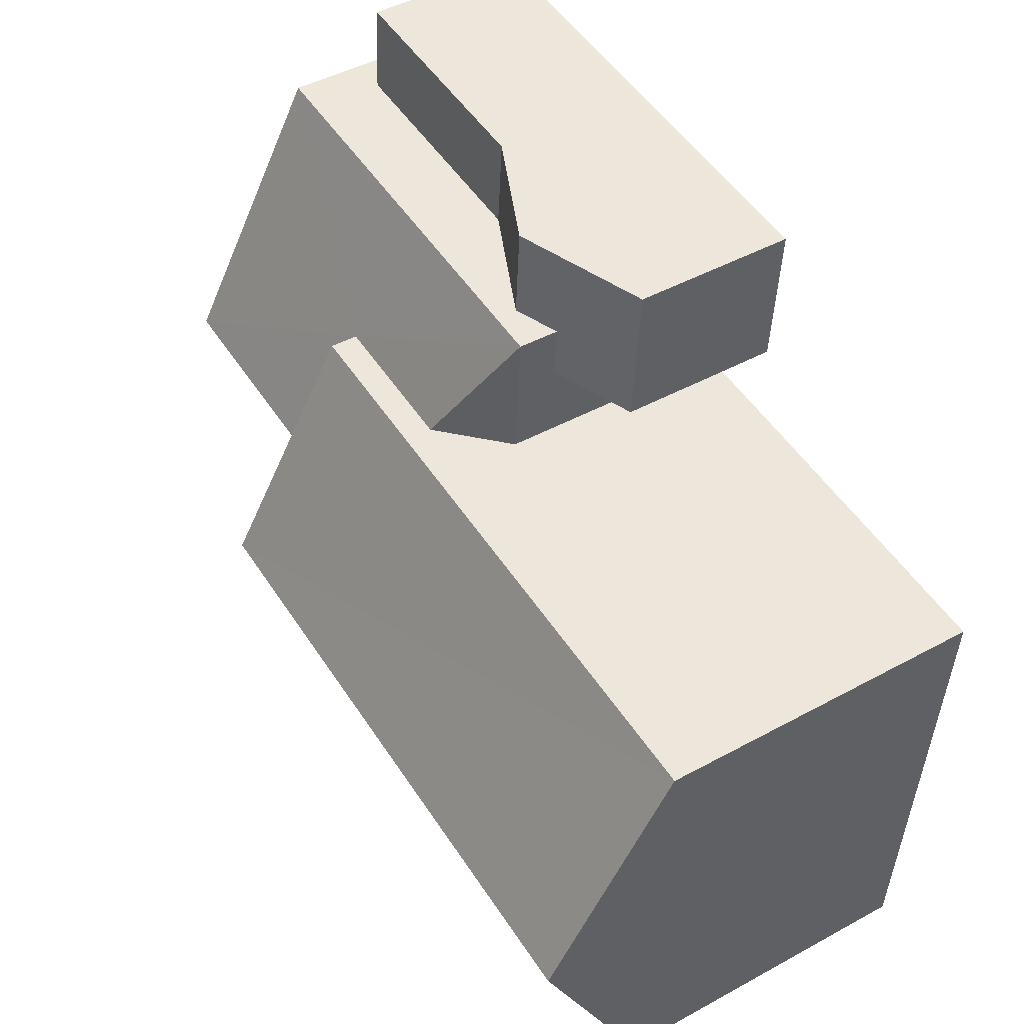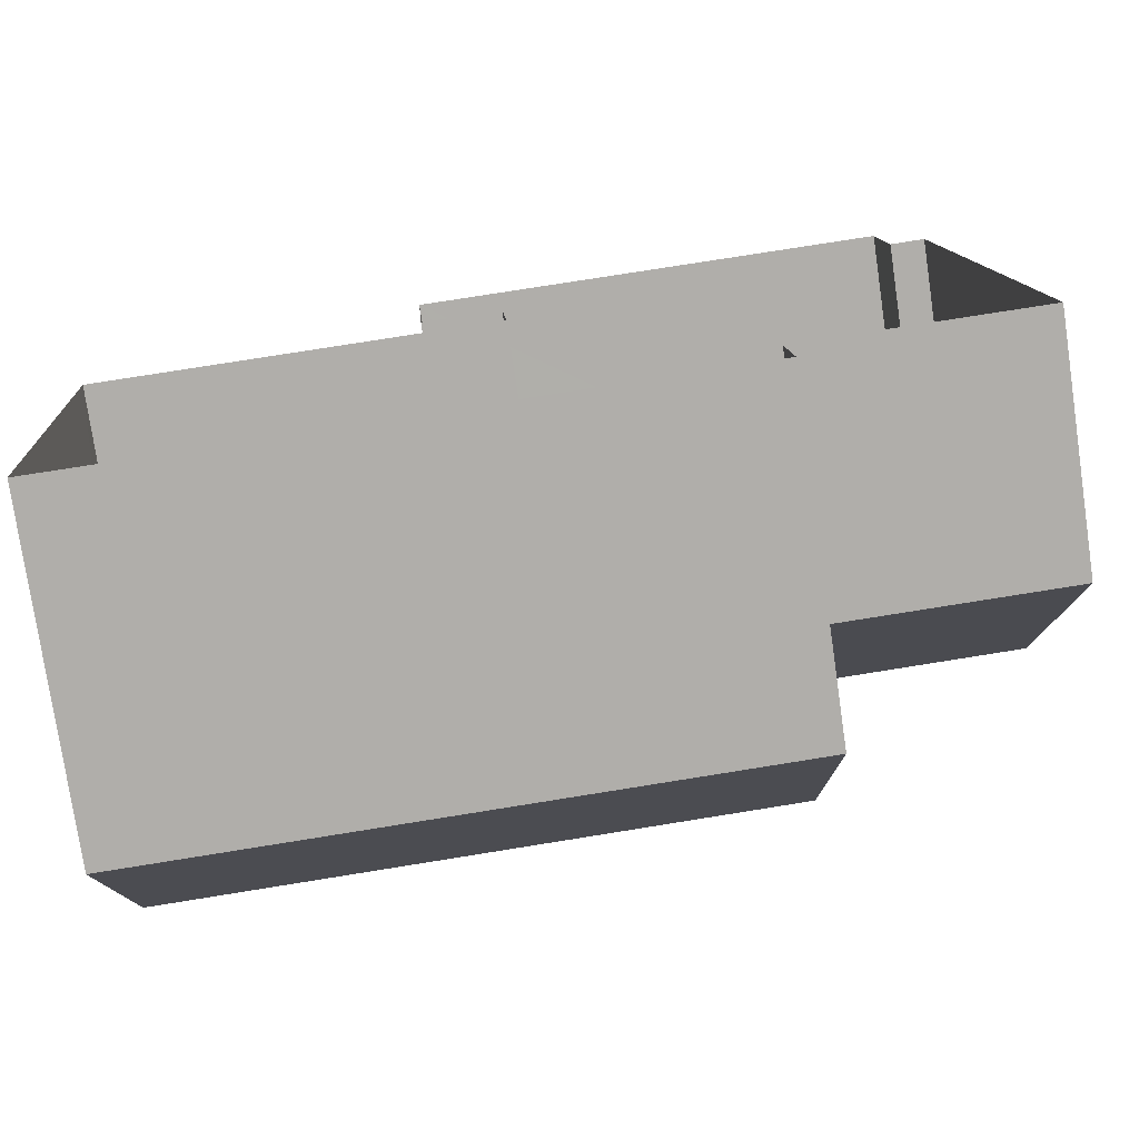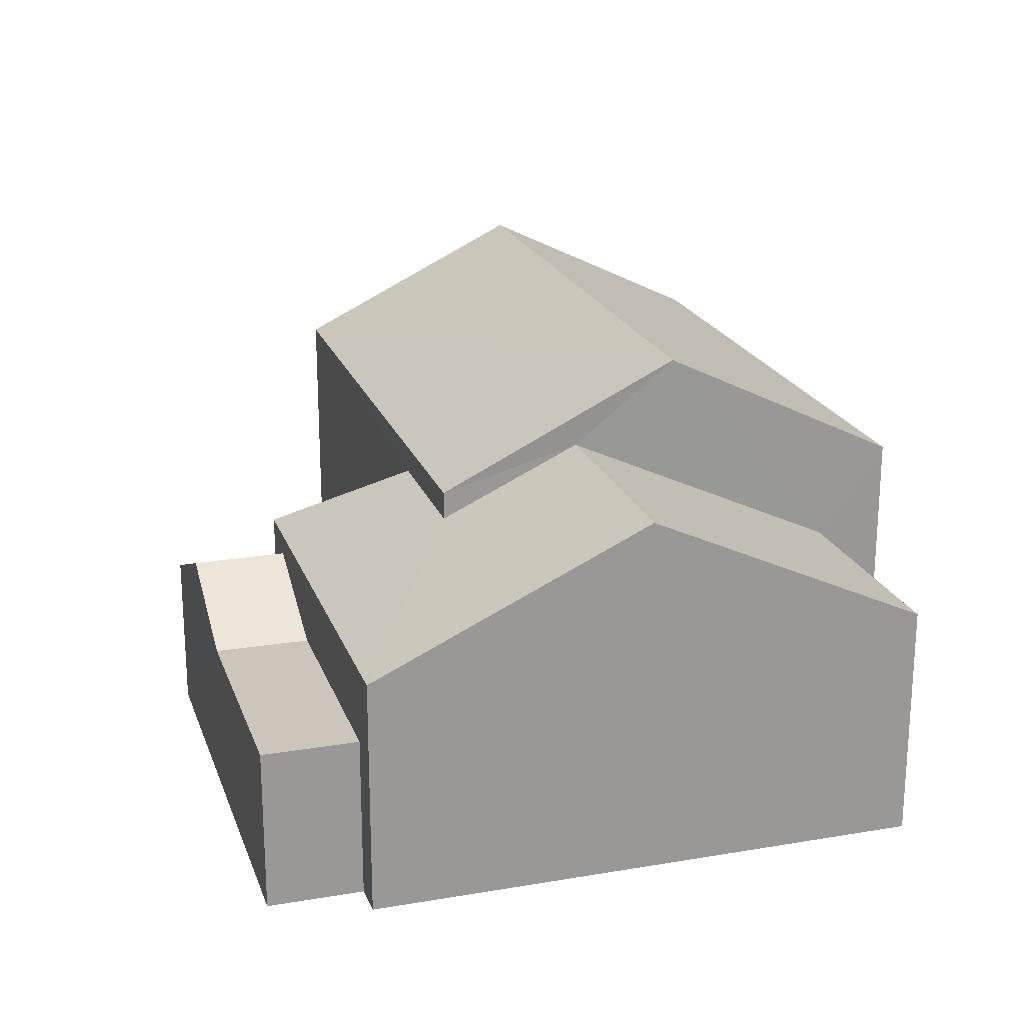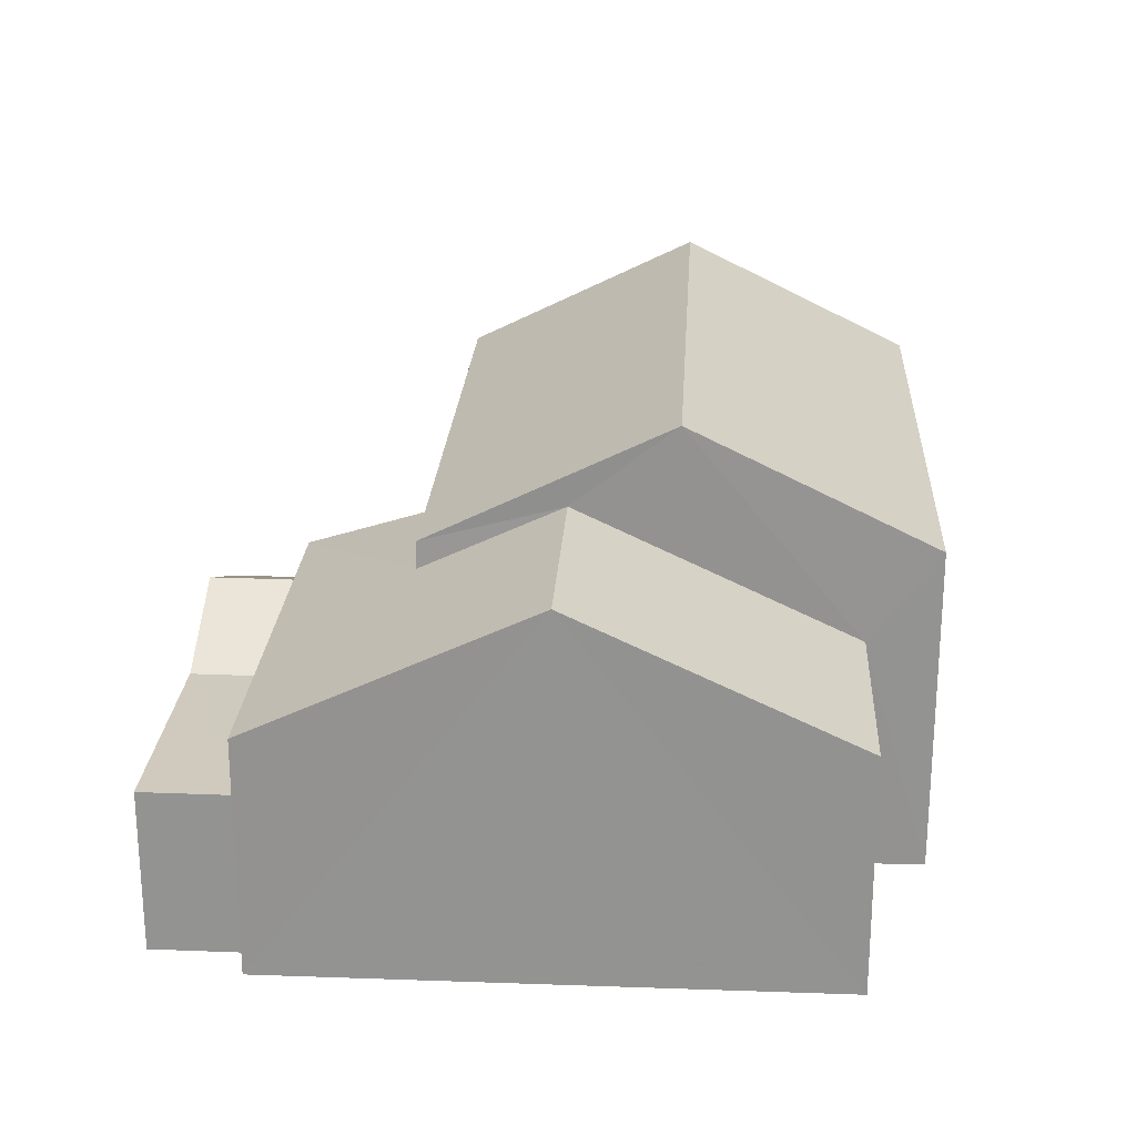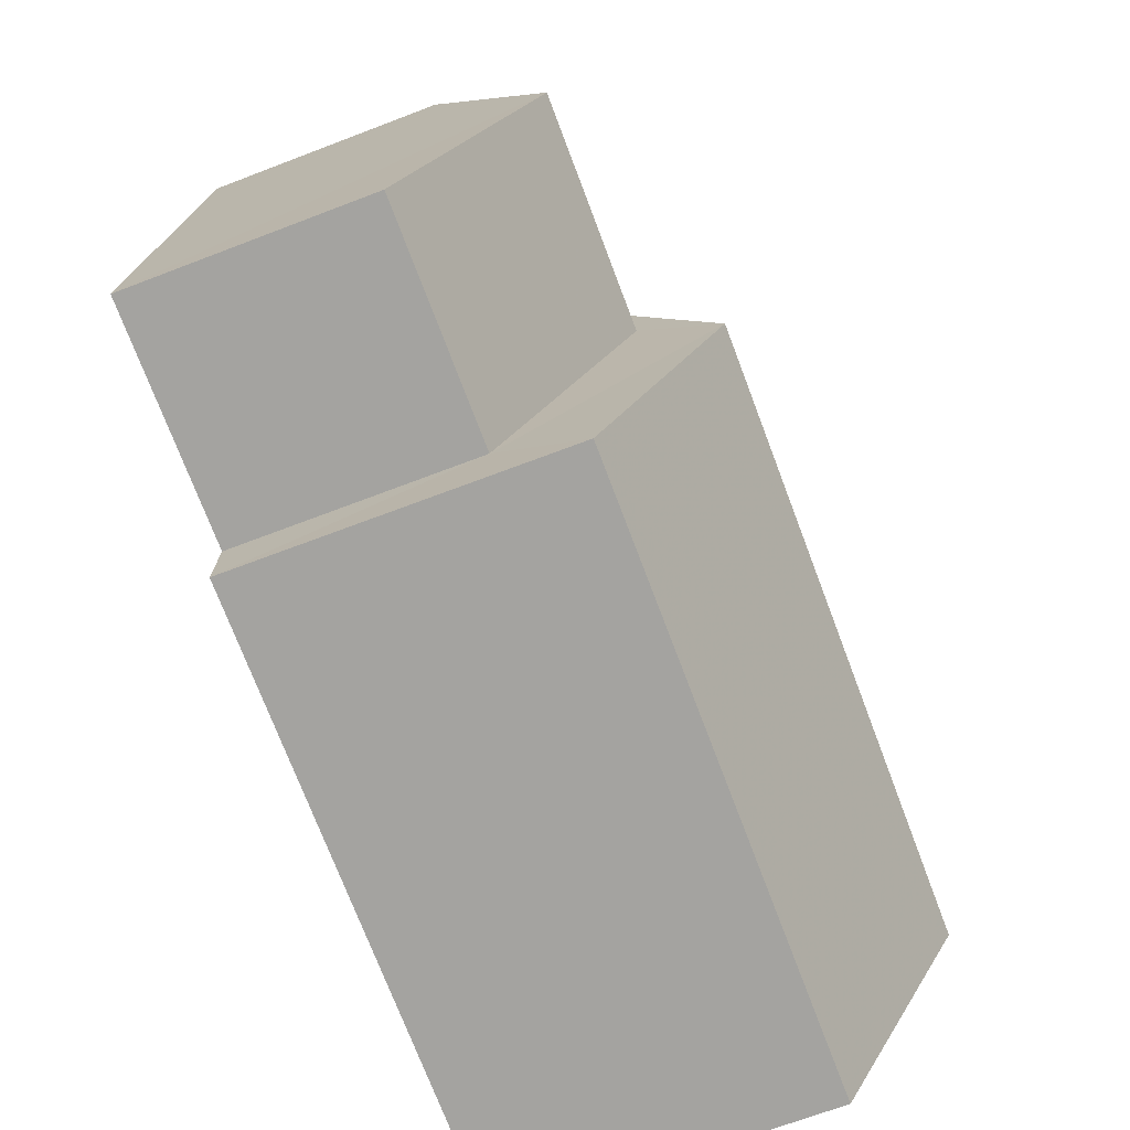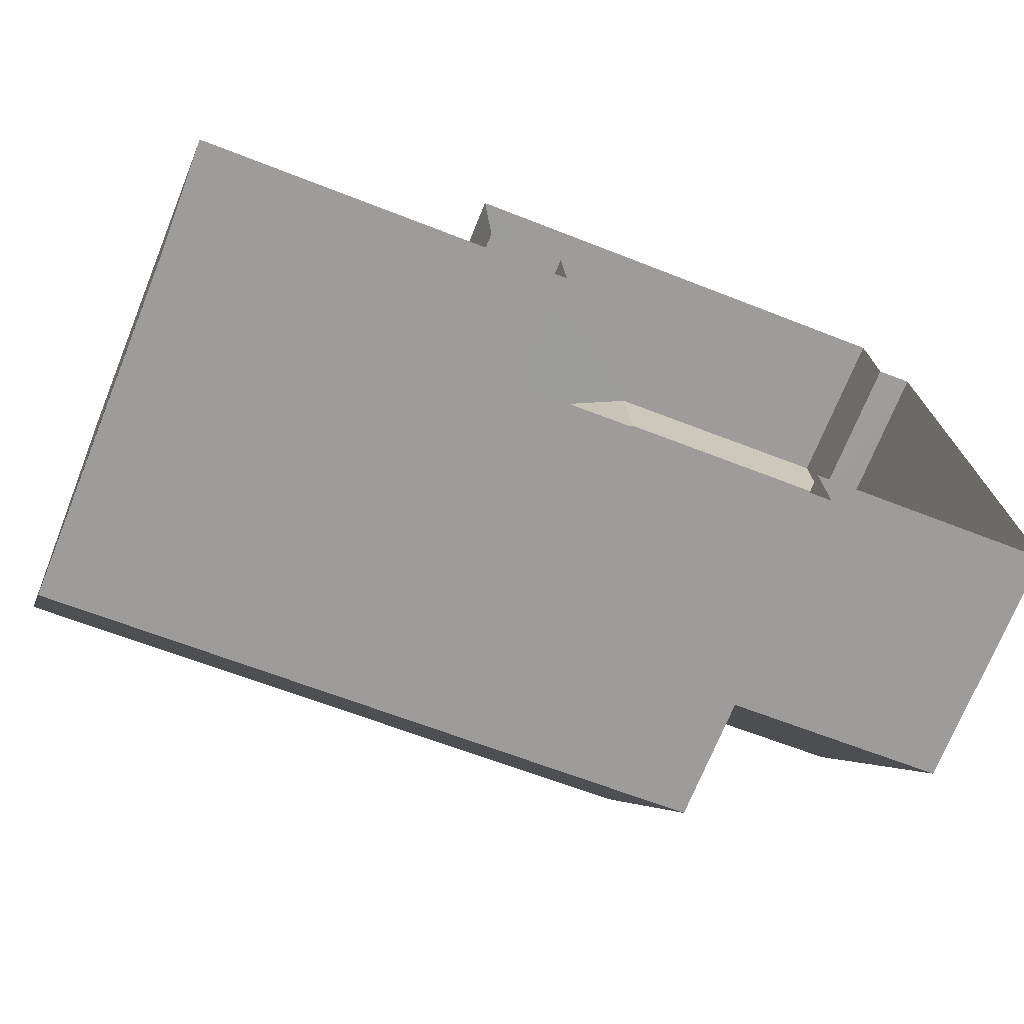
<metadata>
{"format":"obj","ext":"obj","renderer":"f3d","projection":"perspective","resolution":1024,"background":"white","views":[{"elev":46.0,"azim":58.0,"up":"+Y"},{"elev":-76.9,"azim":-171.8,"up":"+Y"},{"elev":21.0,"azim":-110.8,"up":"+Z"},{"elev":23.2,"azim":-90.5,"up":"+Z"},{"elev":-69.4,"azim":-69.2,"up":"+Y"},{"elev":-71.2,"azim":158.1,"up":"+Y"}]}
</metadata>
<code>
v -3.721e+05 -1.055e+05 24.96
v -3.721e+05 -1.055e+05 24.96
v -3.721e+05 -1.055e+05 24.96
v -3.721e+05 -1.055e+05 24.96
v -3.721e+05 -1.055e+05 24.96
v -3.721e+05 -1.055e+05 24.96
v -3.721e+05 -1.055e+05 24.96
v -3.721e+05 -1.055e+05 24.96
v -3.721e+05 -1.055e+05 24.96
v -3.721e+05 -1.055e+05 24.96
v -3.721e+05 -1.055e+05 24.96
v -3.721e+05 -1.055e+05 24.96
v -3.721e+05 -1.055e+05 34.86
v -3.721e+05 -1.055e+05 32.23
v -3.721e+05 -1.055e+05 32.23
v -3.721e+05 -1.055e+05 34.86
v -3.721e+05 -1.055e+05 29.72
v -3.721e+05 -1.055e+05 29.3
v -3.721e+05 -1.055e+05 28.55
v -3.721e+05 -1.055e+05 28.55
v -3.721e+05 -1.055e+05 29.72
v -3.721e+05 -1.055e+05 29.3
v -3.721e+05 -1.055e+05 28.55
v -3.721e+05 -1.055e+05 28.55
v -3.721e+05 -1.055e+05 28.55
v -3.721e+05 -1.055e+05 28.55
v -3.721e+05 -1.055e+05 31.61
v -3.721e+05 -1.055e+05 30.21
v -3.721e+05 -1.055e+05 31.61
v -3.721e+05 -1.055e+05 30.21
v -3.721e+05 -1.055e+05 33.06
v -3.721e+05 -1.055e+05 33.06
v -3.721e+05 -1.055e+05 30.21
v -3.721e+05 -1.055e+05 30.21
v -3.721e+05 -1.055e+05 30.21
v -3.721e+05 -1.055e+05 32.23
v -3.721e+05 -1.055e+05 32.23
f 1 2 3
f 4 3 5
f 6 2 7
f 6 7 8
f 9 10 11
f 12 9 11
f 12 11 6
f 11 5 6
f 3 2 5
f 5 2 6
f 13 14 15
f 13 16 14
f 17 18 19
f 19 18 20
f 17 21 18
f 20 18 22
f 23 24 25
f 26 23 25
f 27 28 29
f 28 30 29
f 29 31 32
f 29 30 31
f 33 28 27
f 34 31 35
f 34 32 31
f 16 36 37
f 16 13 36
f 26 21 17
f 23 26 17
f 19 10 9
f 19 20 10
f 33 36 4
f 4 5 33
f 37 36 27
f 29 37 27
f 27 36 33
f 37 29 32
f 2 1 34
f 32 34 16
f 37 32 16
f 34 1 14
f 16 34 14
f 2 35 7
f 2 34 35
f 19 9 17
f 17 9 23
f 23 12 24
f 23 9 12
f 6 8 25
f 8 30 25
f 21 28 18
f 30 28 21
f 25 30 26
f 26 30 21
f 30 8 31
f 8 7 31
f 7 35 31
f 15 3 13
f 3 4 13
f 4 36 13
f 20 22 11
f 10 20 11
f 6 24 12
f 6 25 24
f 5 22 33
f 33 22 28
f 5 11 22
f 28 22 18
f 15 1 3
f 15 14 1

</code>
